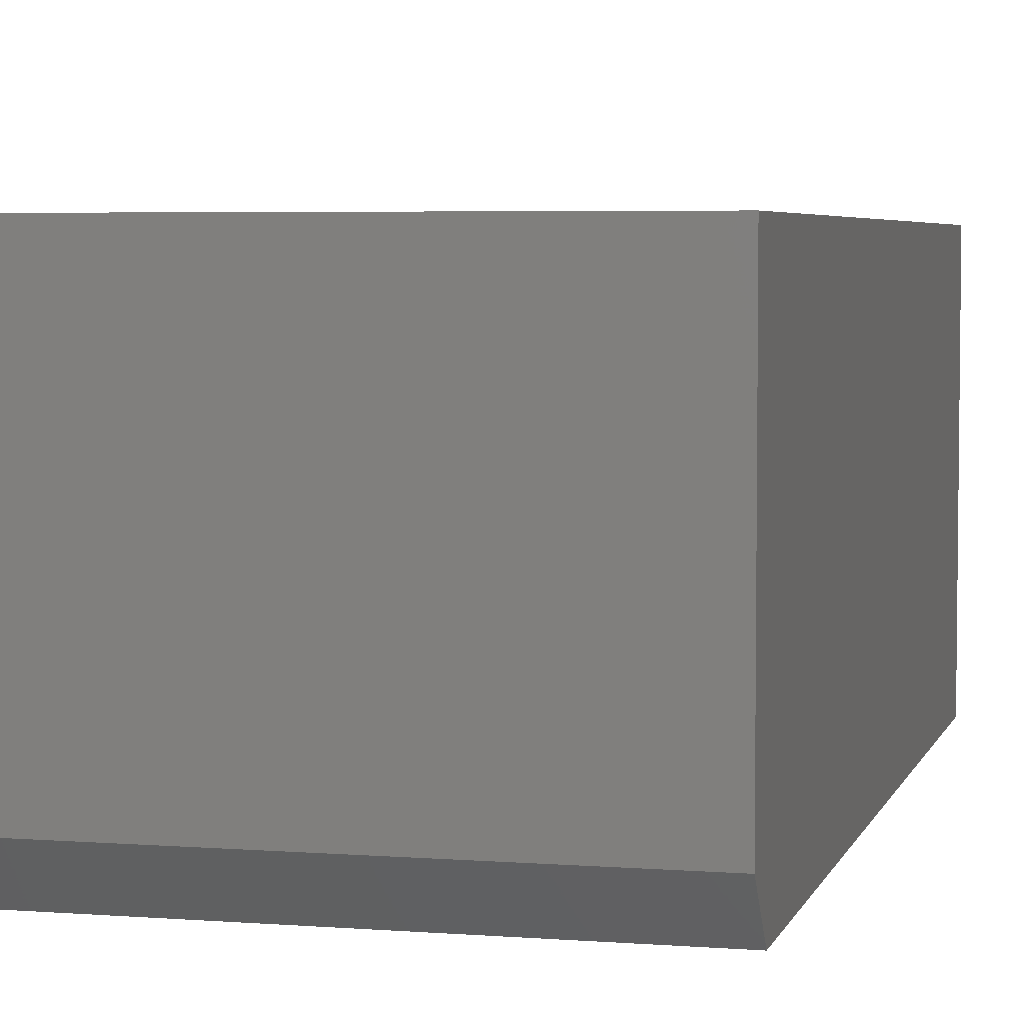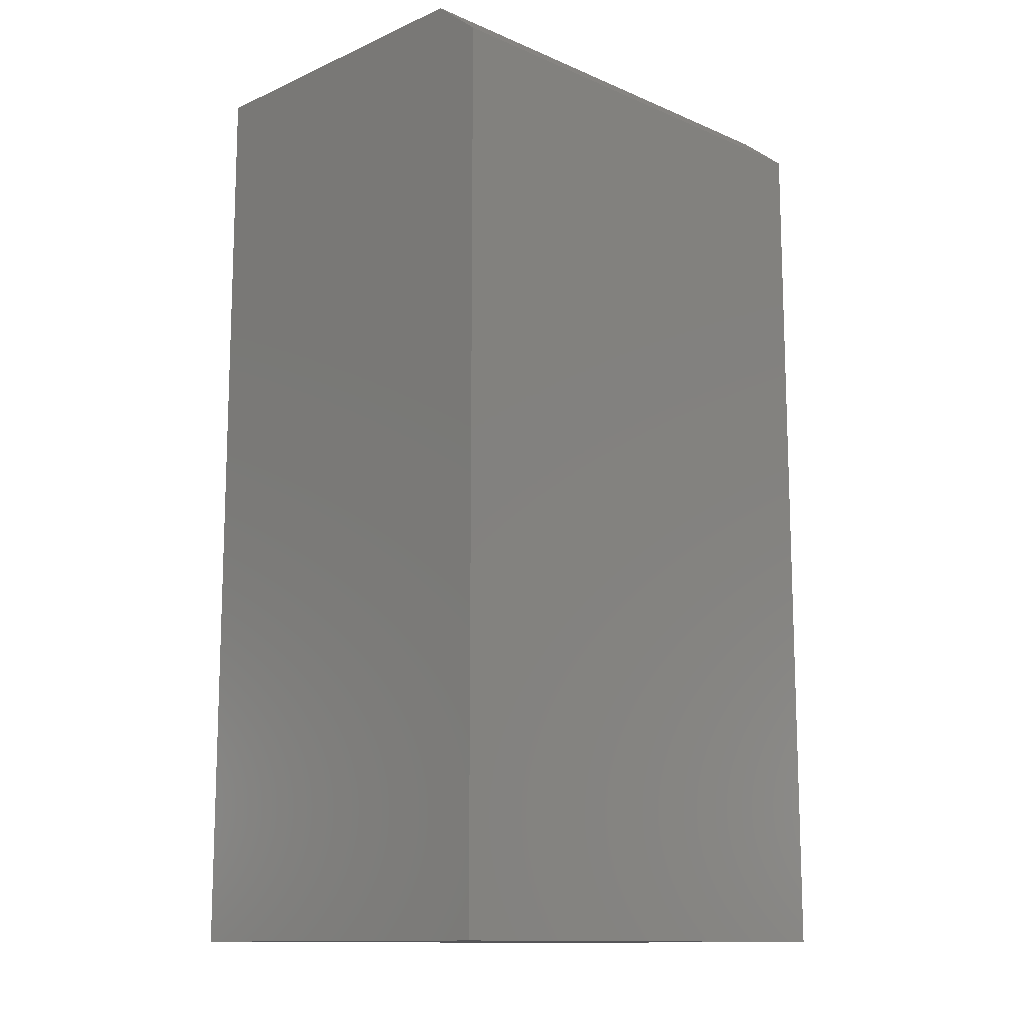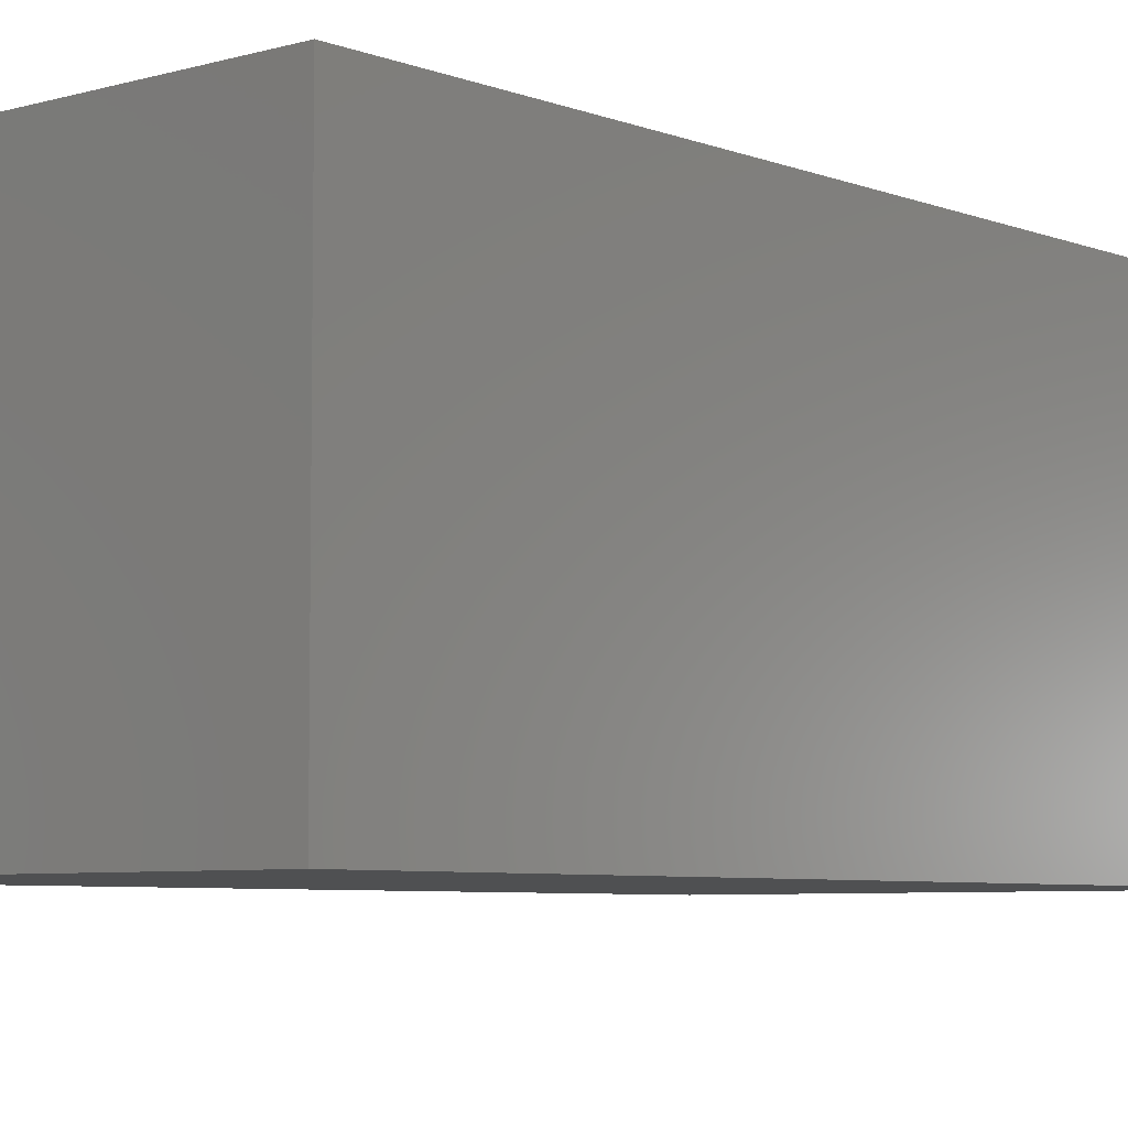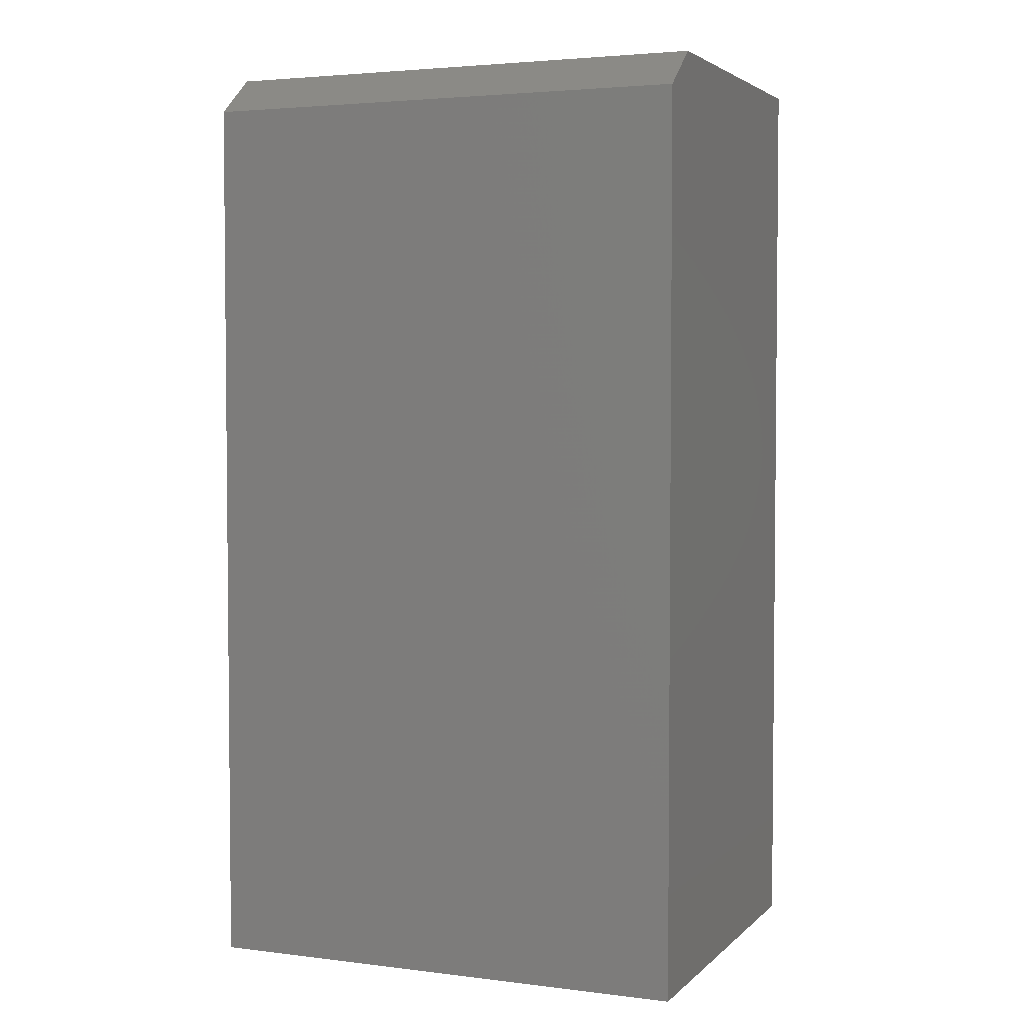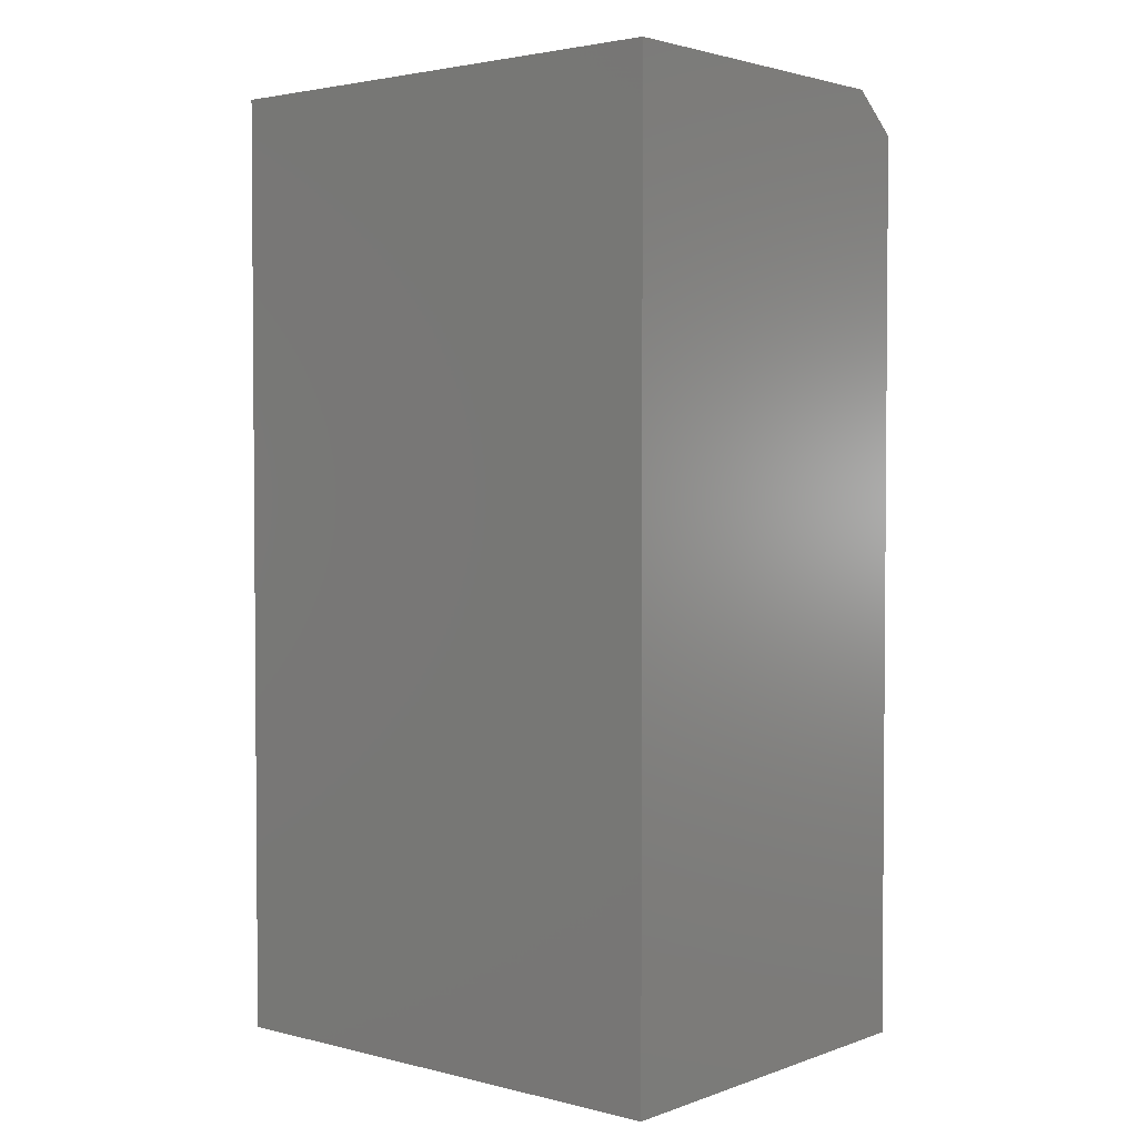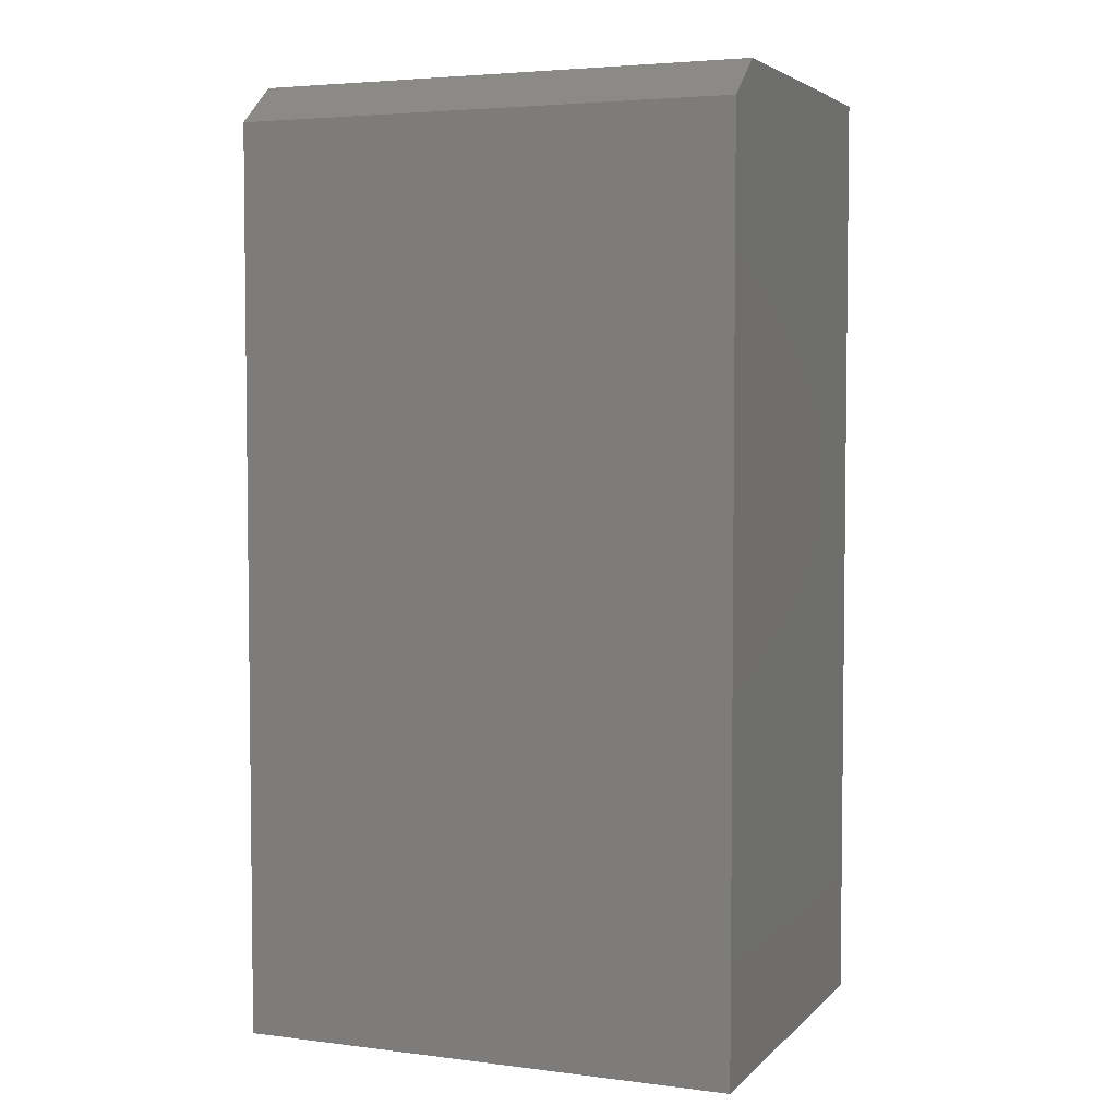
<metadata>
{"format":"stl","ext":"stl","renderer":"f3d","projection":"perspective","resolution":1024,"background":"white","views":[{"elev":4.6,"azim":-165.8,"up":"+Z"},{"elev":-12.6,"azim":135.4,"up":"+Y"},{"elev":-6.0,"azim":40.9,"up":"+Z"},{"elev":3.5,"azim":-157.4,"up":"+Y"},{"elev":2.7,"azim":40.2,"up":"+Y"},{"elev":4.2,"azim":-157.8,"up":"+Y"}]}
</metadata>
<code>
# stl→obj: 10 verts, 16 faces
v -0.1016 2.168e-18 -0.1484
v -0.1016 1.746e-17 0.1271
v 0.2969 2.429e-17 -0.1484
v 0.2969 3.958e-17 0.1271
v -0.1016 -0.75 -0.1875
v -0.1016 -0.75 0.1271
v -0.1016 -0.03125 -0.1875
v 0.2969 -0.75 0.1271
v 0.2969 -0.75 -0.1875
v 0.2969 -0.03125 -0.1875
f 1 2 3
f 3 2 4
f 5 6 7
f 7 6 2
f 7 2 1
f 8 9 4
f 4 9 10
f 4 10 3
f 7 10 5
f 5 10 9
f 7 1 10
f 10 1 3
f 5 9 6
f 6 9 8
f 4 2 8
f 8 2 6

</code>
